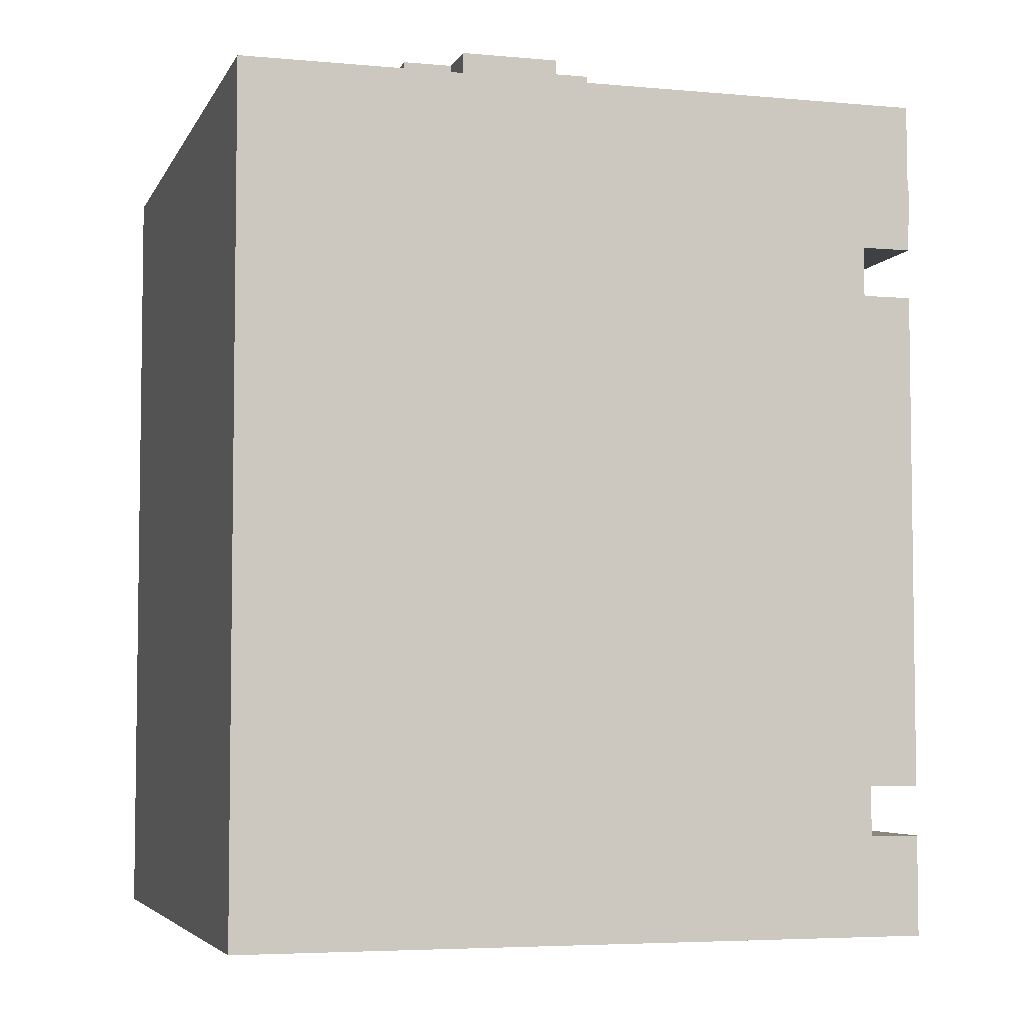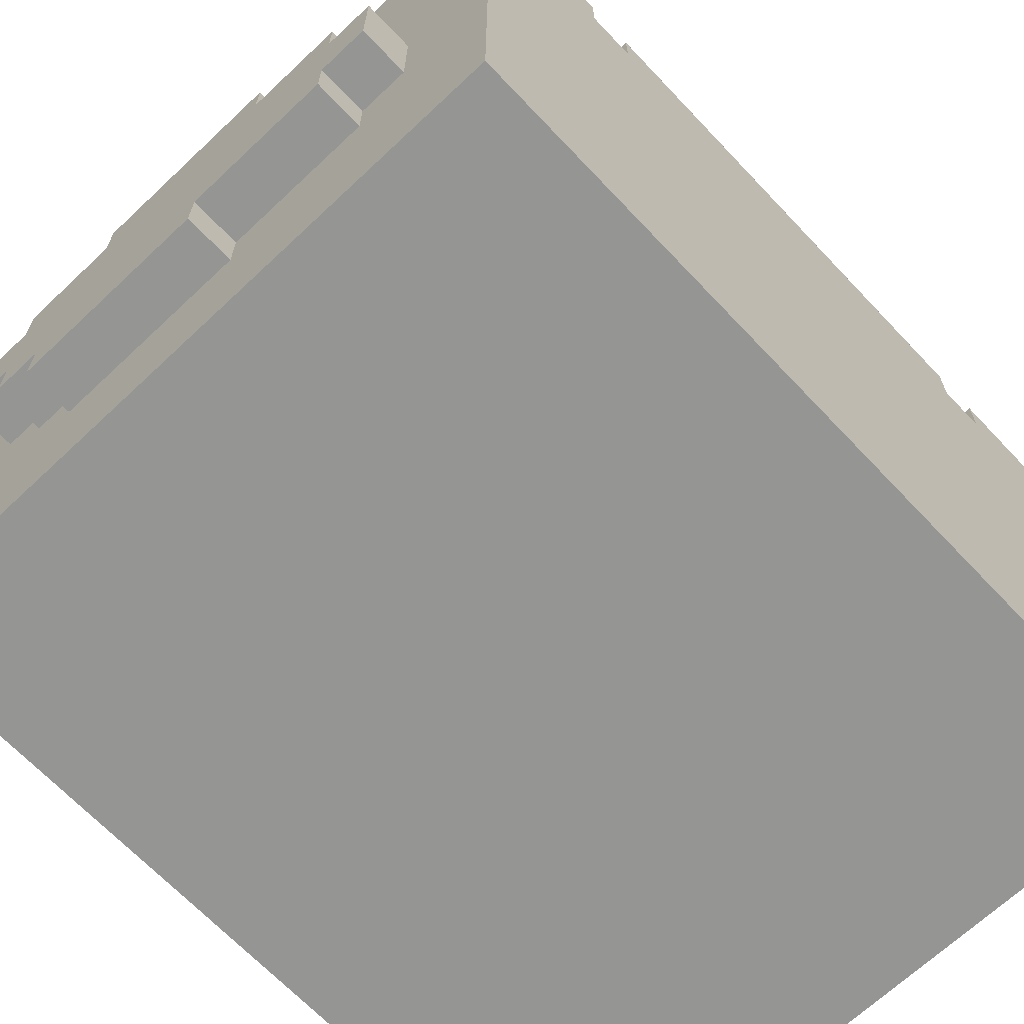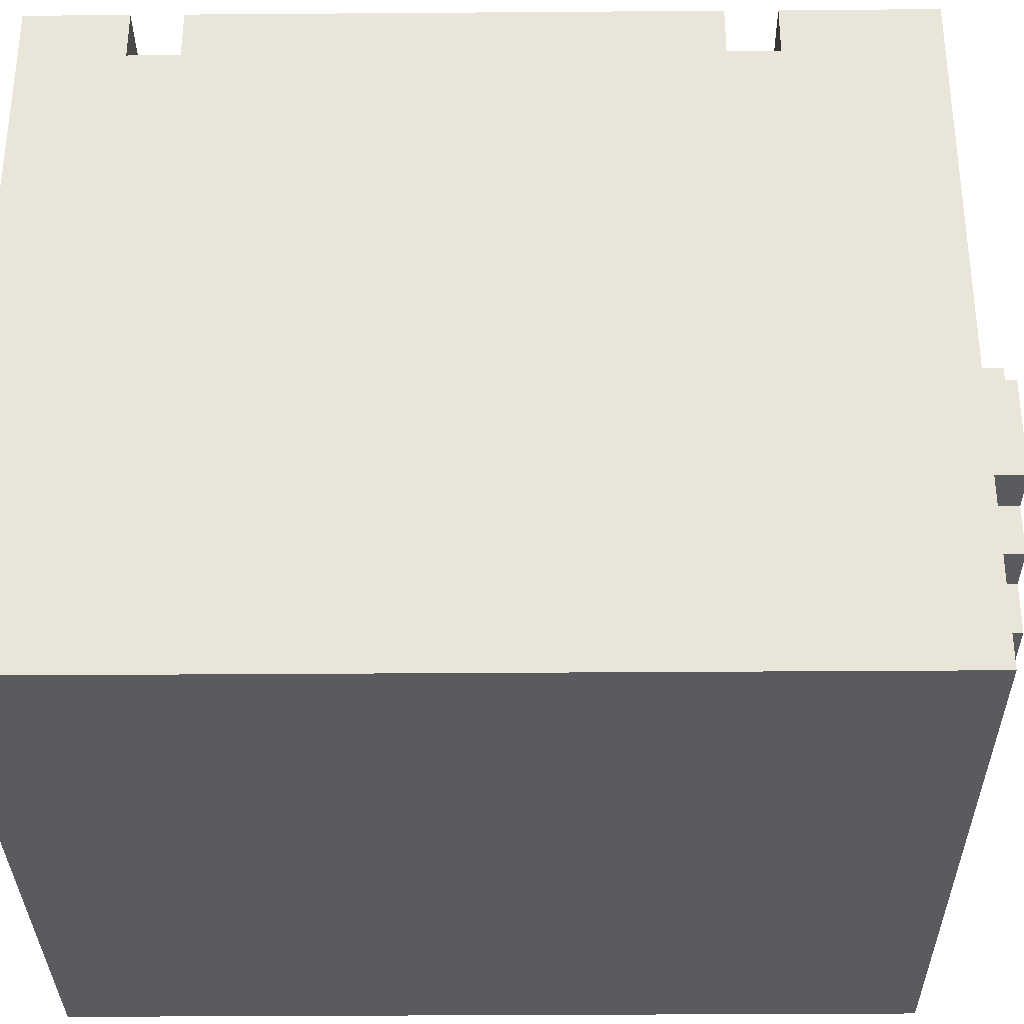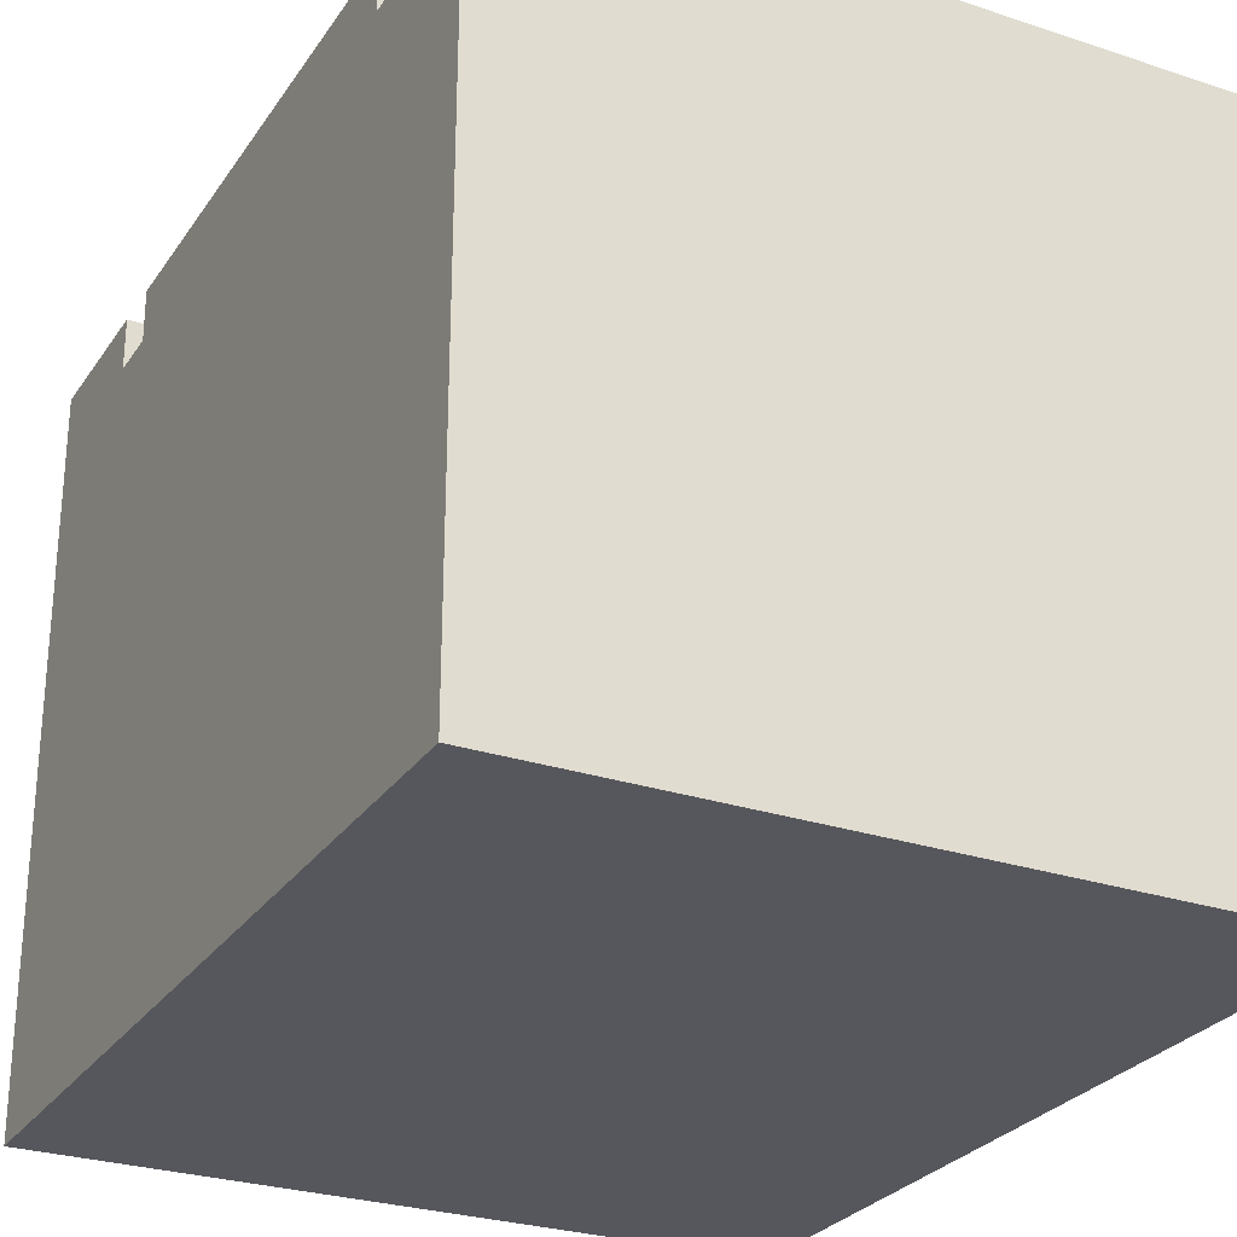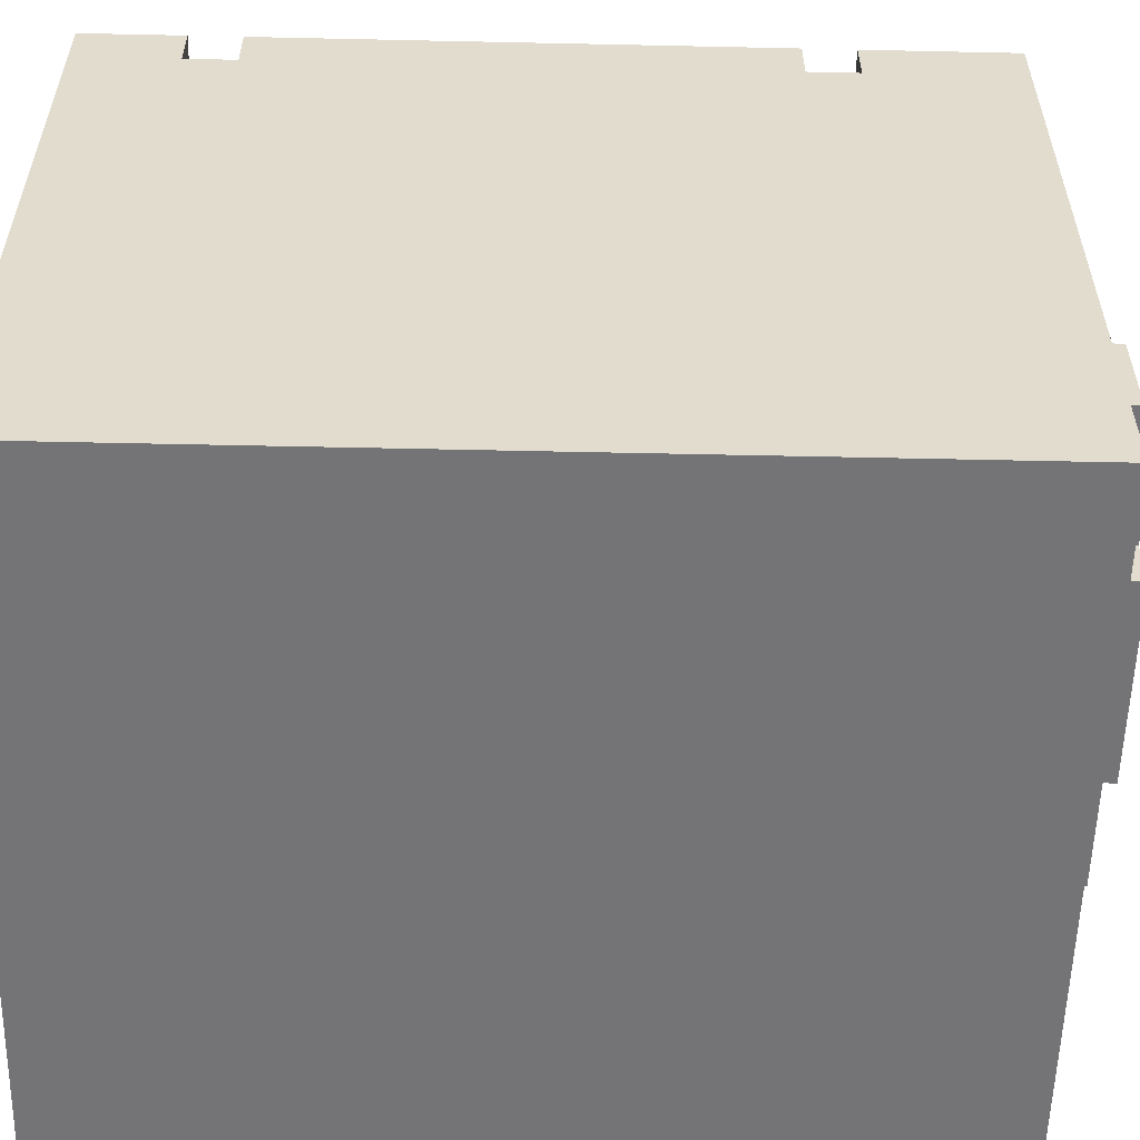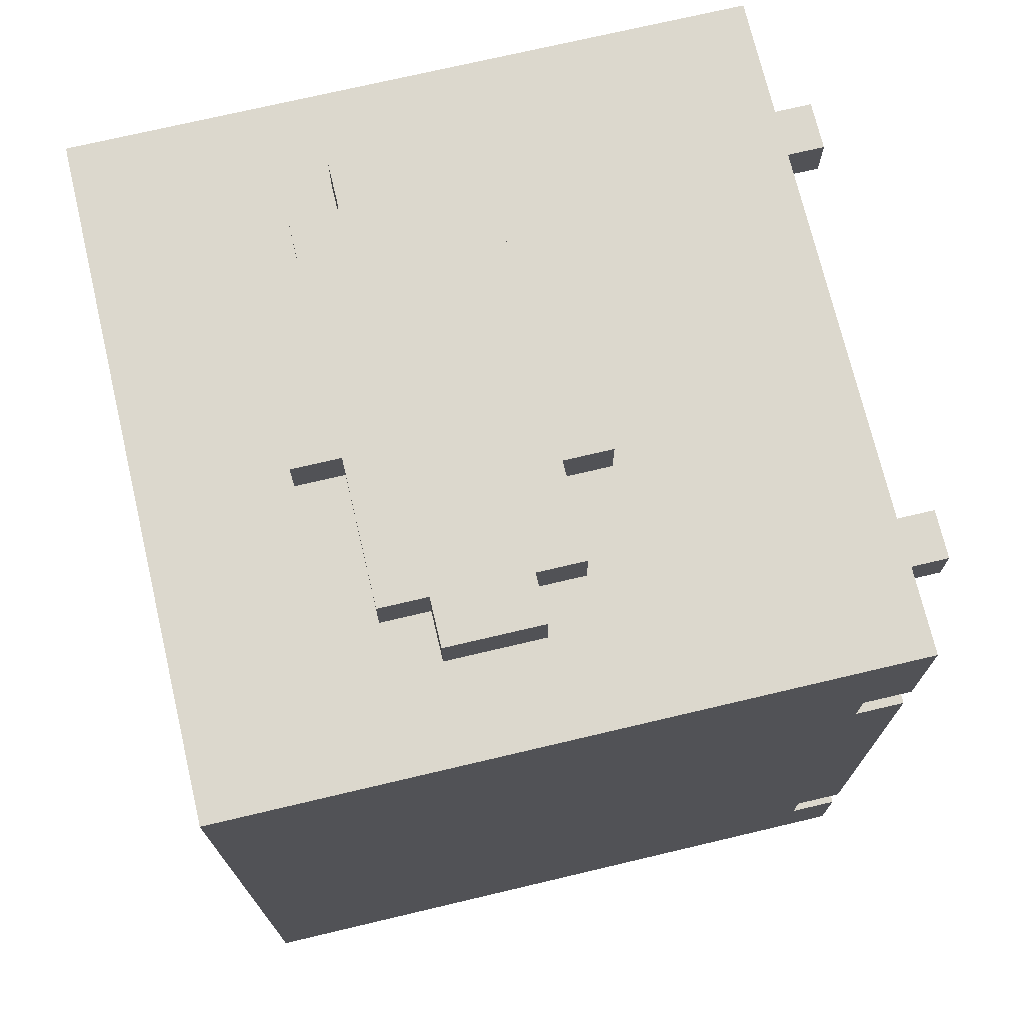
<metadata>
{"format":"obj","ext":"obj","renderer":"f3d","projection":"perspective","resolution":1024,"background":"white","views":[{"elev":-5.0,"azim":-106.2,"up":"+Y"},{"elev":-67.4,"azim":-136.6,"up":"+Z"},{"elev":-32.7,"azim":90.6,"up":"+Z"},{"elev":-27.5,"azim":-27.0,"up":"+Z"},{"elev":-56.3,"azim":88.7,"up":"+Z"},{"elev":72.5,"azim":-103.3,"up":"+Y"}]}
</metadata>
<code>
o
v -0.7 0 0.7
v -0.7 0 -0.7
v -0.7 0.2 0.7
v -0.7 0.2 0.6
v -0.7 0.3 0.7
v -0.7 0.3 0.6
v -0.7 1.3 0.7
v -0.7 1.3 0.6
v -0.7 1.4 0.7
v -0.7 1.4 0.6
v -0.7 1.7 0.7
v -0.7 1.7 -0.7
v -0.5 1.5 0.8
v -0.5 1.5 0.7
v -0.5 1.6 0.8
v -0.5 1.6 0.7
v -0.5 1.7 0
v -0.5 1.7 -0.2
v -0.5 1.8 0
v -0.5 1.8 -0.2
v -0.4 1.7 0.1
v -0.4 1.7 0
v -0.4 1.7 -0.2
v -0.4 1.7 -0.3
v -0.4 1.8 0.1
v -0.4 1.8 0
v -0.4 1.8 -0.2
v -0.4 1.8 -0.3
v -0.2 1.7 0.2
v -0.2 1.7 0.1
v -0.2 1.8 0.2
v -0.2 1.8 0.1
v -0.1 1.7 -0.3
v -0.1 1.7 -0.4
v -0.1 1.8 -0.3
v -0.1 1.8 -0.4
v 0.2 1.1 0.7
v 0.2 1.1 0.6
v 0.2 1.2 0.7
v 0.2 1.2 0.6
v 0.3 1.2 0.7
v 0.3 1.2 0.5
v 0.3 1.3 0.7
v 0.3 1.3 0.6
v 0.3 1.3 0.5
v 0.4 1.5 0.8
v 0.4 1.5 0.7
v 0.4 1.6 0.8
v 0.4 1.6 0.7
v -0.4 1.5 0.8
v -0.4 1.5 0.7
v -0.4 1.6 0.8
v -0.4 1.6 0.7
v -0.3 1.2 0.7
v -0.3 1.2 0.5
v -0.3 1.3 0.7
v -0.3 1.3 0.6
v -0.3 1.3 0.5
v -0.2 1.1 0.7
v -0.2 1.1 0.6
v -0.2 1.2 0.7
v -0.2 1.2 0.6
v 0.2 1.7 0.2
v 0.2 1.7 0.1
v 0.2 1.8 0.2
v 0.2 1.8 0.1
v 0.3 1.7 -0.3
v 0.3 1.7 -0.4
v 0.3 1.8 -0.3
v 0.3 1.8 -0.4
v 0.4 1.7 0.1
v 0.4 1.7 0
v 0.4 1.7 -0.2
v 0.4 1.7 -0.3
v 0.4 1.8 0.1
v 0.4 1.8 0
v 0.4 1.8 -0.2
v 0.4 1.8 -0.3
v 0.5 1.5 0.8
v 0.5 1.5 0.7
v 0.5 1.6 0.8
v 0.5 1.6 0.7
v 0.5 1.7 0
v 0.5 1.7 -0.2
v 0.5 1.8 0
v 0.5 1.8 -0.2
v 0.7 0 0.7
v 0.7 0 -0.7
v 0.7 0.2 0.7
v 0.7 0.2 0.6
v 0.7 0.3 0.7
v 0.7 0.3 0.6
v 0.7 1.3 0.7
v 0.7 1.3 0.6
v 0.7 1.4 0.7
v 0.7 1.4 0.6
v 0.7 1.7 0.7
v 0.7 1.7 -0.7
v -0.5 1.5 0.8
v -0.5 1.6 0.8
v -0.4 1.5 0.8
v -0.4 1.6 0.8
v 0.4 1.5 0.8
v 0.4 1.6 0.8
v 0.5 1.5 0.8
v 0.5 1.6 0.8
v -0.7 0 0.7
v -0.7 0.2 0.7
v -0.7 0.3 0.7
v -0.7 1.3 0.7
v -0.7 1.4 0.7
v -0.7 1.7 0.7
v -0.5 1.5 0.7
v -0.5 1.6 0.7
v -0.4 1.5 0.7
v -0.4 1.6 0.7
v -0.3 1.2 0.7
v -0.3 1.3 0.7
v -0.3 1.4 0.7
v -0.3 1.6 0.7
v -0.2 1.1 0.7
v -0.2 1.2 0.7
v 0.2 1.1 0.7
v 0.2 1.2 0.7
v 0.3 1.2 0.7
v 0.3 1.3 0.7
v 0.3 1.4 0.7
v 0.3 1.6 0.7
v 0.4 1.5 0.7
v 0.4 1.6 0.7
v 0.5 1.5 0.7
v 0.5 1.6 0.7
v 0.7 0 0.7
v 0.7 0.2 0.7
v 0.7 0.3 0.7
v 0.7 1.3 0.7
v 0.7 1.4 0.7
v 0.7 1.7 0.7
v -0.7 0.2 0.6
v -0.7 0.3 0.6
v -0.7 1.3 0.6
v -0.7 1.4 0.6
v -0.3 1.3 0.6
v -0.3 1.4 0.6
v -0.2 1.1 0.6
v -0.2 1.2 0.6
v 0.2 1.1 0.6
v 0.2 1.2 0.6
v 0.3 1.3 0.6
v 0.3 1.4 0.6
v 0.7 0.2 0.6
v 0.7 0.3 0.6
v 0.7 1.3 0.6
v 0.7 1.4 0.6
v -0.3 1.2 0.5
v -0.3 1.3 0.5
v -0.2 1.2 0.5
v 0.2 1.2 0.5
v 0.3 1.2 0.5
v 0.3 1.3 0.5
v -0.2 1.7 0.2
v -0.2 1.8 0.2
v 0.2 1.7 0.2
v 0.2 1.8 0.2
v -0.4 1.7 0.1
v -0.4 1.8 0.1
v -0.2 1.7 0.1
v -0.2 1.8 0.1
v 0.2 1.7 0.1
v 0.2 1.8 0.1
v 0.4 1.7 0.1
v 0.4 1.8 0.1
v -0.5 1.7 0
v -0.5 1.8 0
v -0.4 1.7 0
v -0.4 1.8 0
v 0.4 1.7 0
v 0.4 1.8 0
v 0.5 1.7 0
v 0.5 1.8 0
v -0.5 1.7 -0.2
v -0.5 1.8 -0.2
v -0.4 1.7 -0.2
v -0.4 1.8 -0.2
v 0.4 1.7 -0.2
v 0.4 1.8 -0.2
v 0.5 1.7 -0.2
v 0.5 1.8 -0.2
v -0.4 1.7 -0.3
v -0.4 1.8 -0.3
v -0.1 1.7 -0.3
v -0.1 1.8 -0.3
v 0.3 1.7 -0.3
v 0.3 1.8 -0.3
v 0.4 1.7 -0.3
v 0.4 1.8 -0.3
v -0.1 1.7 -0.4
v -0.1 1.8 -0.4
v 0.3 1.7 -0.4
v 0.3 1.8 -0.4
v -0.7 0 -0.7
v -0.7 1.7 -0.7
v 0.7 0 -0.7
v 0.7 1.7 -0.7
v -0.7 0 0.7
v 0.7 0 0.7
v -0.7 0 -0.7
v 0.7 0 -0.7
v -0.7 0.3 0.7
v 0.7 0.3 0.7
v -0.7 0.3 0.6
v 0.7 0.3 0.6
v -0.3 1.3 0.6
v 0.3 1.3 0.6
v -0.3 1.3 0.5
v 0.3 1.3 0.5
v -0.7 1.4 0.7
v -0.3 1.4 0.7
v 0.3 1.4 0.7
v 0.7 1.4 0.7
v -0.7 1.4 0.6
v -0.3 1.4 0.6
v 0.3 1.4 0.6
v 0.7 1.4 0.6
v -0.5 1.5 0.8
v -0.4 1.5 0.8
v 0.4 1.5 0.8
v 0.5 1.5 0.8
v -0.5 1.5 0.7
v -0.4 1.5 0.7
v 0.4 1.5 0.7
v 0.5 1.5 0.7
v -0.7 0.2 0.7
v 0.7 0.2 0.7
v -0.7 0.2 0.6
v 0.7 0.2 0.6
v -0.2 1.1 0.7
v 0.2 1.1 0.7
v -0.2 1.1 0.6
v 0.2 1.1 0.6
v -0.3 1.2 0.7
v -0.2 1.2 0.7
v 0.2 1.2 0.7
v 0.3 1.2 0.7
v -0.2 1.2 0.6
v 0.2 1.2 0.6
v -0.3 1.2 0.5
v -0.2 1.2 0.5
v 0.2 1.2 0.5
v 0.3 1.2 0.5
v -0.7 1.3 0.7
v -0.3 1.3 0.7
v 0.3 1.3 0.7
v 0.7 1.3 0.7
v -0.7 1.3 0.6
v -0.3 1.3 0.6
v 0.3 1.3 0.6
v 0.7 1.3 0.6
v -0.5 1.6 0.8
v -0.4 1.6 0.8
v 0.4 1.6 0.8
v 0.5 1.6 0.8
v -0.5 1.6 0.7
v -0.4 1.6 0.7
v 0.4 1.6 0.7
v 0.5 1.6 0.7
v -0.7 1.7 0.7
v 0.7 1.7 0.7
v -0.2 1.7 0.2
v 0.2 1.7 0.2
v -0.4 1.7 0.1
v -0.2 1.7 0.1
v 0.2 1.7 0.1
v 0.4 1.7 0.1
v -0.5 1.7 0
v -0.4 1.7 0
v 0.4 1.7 0
v 0.5 1.7 0
v -0.5 1.7 -0.2
v -0.4 1.7 -0.2
v 0.4 1.7 -0.2
v 0.5 1.7 -0.2
v -0.4 1.7 -0.3
v -0.1 1.7 -0.3
v 0.3 1.7 -0.3
v 0.4 1.7 -0.3
v -0.1 1.7 -0.4
v 0.3 1.7 -0.4
v -0.7 1.7 -0.7
v 0.7 1.7 -0.7
v -0.2 1.8 0.2
v 0.2 1.8 0.2
v -0.4 1.8 0.1
v -0.2 1.8 0.1
v 0.1 1.8 0.1
v 0.2 1.8 0.1
v 0.4 1.8 0.1
v -0.5 1.8 0
v -0.4 1.8 0
v -0.2 1.8 0
v 0.1 1.8 0
v 0.3 1.8 0
v 0.4 1.8 0
v 0.5 1.8 0
v -0.4 1.8 -0.1
v -0.3 1.8 -0.1
v 0.3 1.8 -0.1
v 0.4 1.8 -0.1
v -0.5 1.8 -0.2
v -0.4 1.8 -0.2
v -0.3 1.8 -0.2
v -0.1 1.8 -0.2
v 0.3 1.8 -0.2
v 0.4 1.8 -0.2
v 0.5 1.8 -0.2
v -0.4 1.8 -0.3
v -0.1 1.8 -0.3
v 0.3 1.8 -0.3
v 0.4 1.8 -0.3
v -0.1 1.8 -0.4
v 0.3 1.8 -0.4
f 3 2 1
f 4 2 3
f 6 2 4
f 7 6 5
f 8 2 6
f 8 6 7
f 10 2 8
f 11 10 9
f 12 2 10
f 12 10 11
f 15 14 13
f 16 14 15
f 19 18 17
f 20 18 19
f 25 22 21
f 26 22 25
f 27 24 23
f 28 24 27
f 31 30 29
f 32 30 31
f 35 34 33
f 36 34 35
f 39 38 37
f 40 38 39
f 43 42 41
f 44 42 43
f 45 42 44
f 48 47 46
f 49 47 48
f 50 51 52
f 52 51 53
f 54 55 56
f 56 55 57
f 57 55 58
f 59 60 61
f 61 60 62
f 63 64 65
f 65 64 66
f 67 68 69
f 69 68 70
f 71 72 75
f 75 72 76
f 73 74 77
f 77 74 78
f 79 80 81
f 81 80 82
f 83 84 85
f 85 84 86
f 87 88 89
f 89 88 90
f 90 88 92
f 91 92 93
f 92 88 94
f 93 92 94
f 94 88 96
f 95 96 97
f 96 88 98
f 97 96 98
f 101 100 99
f 102 100 101
f 105 104 103
f 106 104 105
f 113 112 111
f 114 112 113
f 115 113 111
f 116 112 114
f 117 110 109
f 118 110 117
f 119 116 115
f 119 115 111
f 120 112 116
f 120 116 119
f 121 117 109
f 122 117 121
f 123 121 109
f 125 124 123
f 127 120 119
f 128 112 120
f 128 120 127
f 129 128 127
f 130 112 128
f 130 128 129
f 131 129 127
f 132 112 130
f 133 108 107
f 134 108 133
f 135 126 125
f 135 125 123
f 135 123 109
f 136 126 135
f 137 132 131
f 137 131 127
f 138 112 132
f 138 132 137
f 143 142 141
f 144 142 143
f 147 146 145
f 148 146 147
f 149 144 143
f 150 144 149
f 151 140 139
f 152 140 151
f 153 150 149
f 154 150 153
f 157 156 155
f 158 156 157
f 159 156 158
f 160 156 159
f 163 162 161
f 164 162 163
f 167 166 165
f 168 166 167
f 171 170 169
f 172 170 171
f 175 174 173
f 176 174 175
f 179 178 177
f 180 178 179
f 181 182 183
f 183 182 184
f 185 186 187
f 187 186 188
f 189 190 191
f 191 190 192
f 193 194 195
f 195 194 196
f 197 198 199
f 199 198 200
f 201 202 203
f 203 202 204
f 207 206 205
f 208 206 207
f 211 210 209
f 212 210 211
f 215 214 213
f 216 214 215
f 221 218 217
f 222 219 218
f 222 218 221
f 223 220 219
f 223 219 222
f 224 220 223
f 229 226 225
f 230 226 229
f 231 228 227
f 232 228 231
f 233 234 235
f 235 234 236
f 237 238 239
f 239 238 240
f 241 242 245
f 243 244 246
f 241 245 247
f 245 246 248
f 247 245 248
f 246 244 249
f 248 246 249
f 249 244 250
f 251 252 255
f 255 252 256
f 253 254 257
f 257 254 258
f 259 260 263
f 263 260 264
f 261 262 265
f 265 262 266
f 267 268 269
f 269 268 270
f 267 269 271
f 271 269 272
f 270 268 273
f 273 268 274
f 267 271 275
f 275 271 276
f 274 268 277
f 277 268 278
f 267 275 279
f 278 268 282
f 279 280 283
f 281 282 286
f 283 284 287
f 285 286 288
f 283 287 289
f 287 288 289
f 267 279 289
f 279 283 289
f 288 286 290
f 289 288 290
f 282 268 290
f 286 282 290
f 291 292 294
f 294 292 295
f 295 292 296
f 293 294 299
f 294 295 300
f 299 294 300
f 296 297 301
f 300 295 301
f 295 296 301
f 301 297 302
f 302 297 303
f 299 300 305
f 298 299 305
f 300 301 305
f 301 302 305
f 305 302 306
f 303 304 307
f 306 302 307
f 302 303 307
f 307 304 308
f 305 306 309
f 298 305 309
f 309 306 310
f 307 308 311
f 310 306 311
f 306 307 311
f 311 308 312
f 312 308 313
f 308 304 314
f 313 308 314
f 314 304 315
f 310 311 316
f 311 312 316
f 312 313 317
f 316 312 317
f 313 314 318
f 317 313 318
f 318 314 319
f 317 318 320
f 320 318 321

</code>
